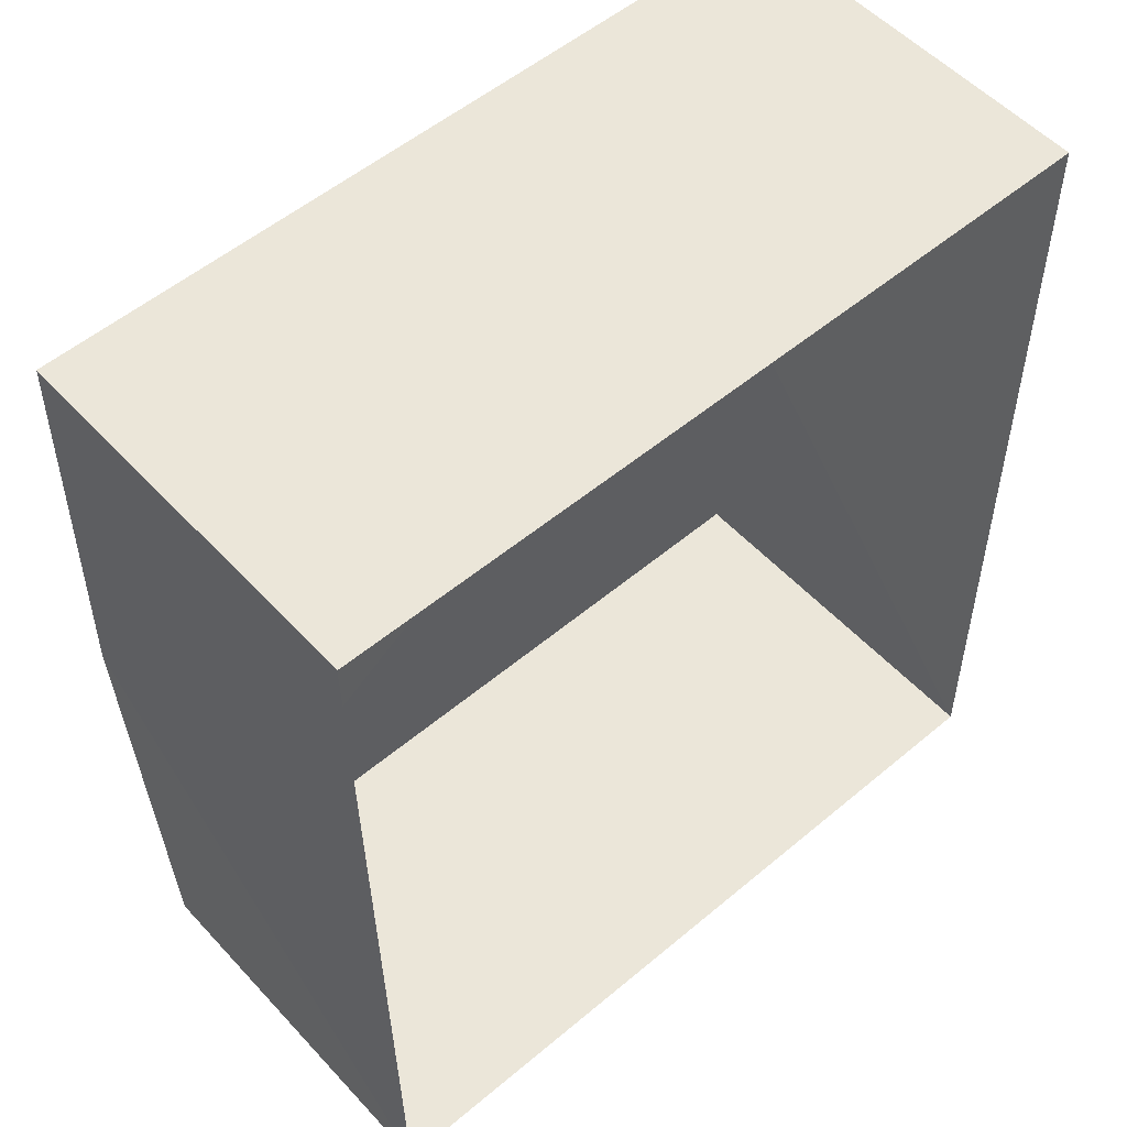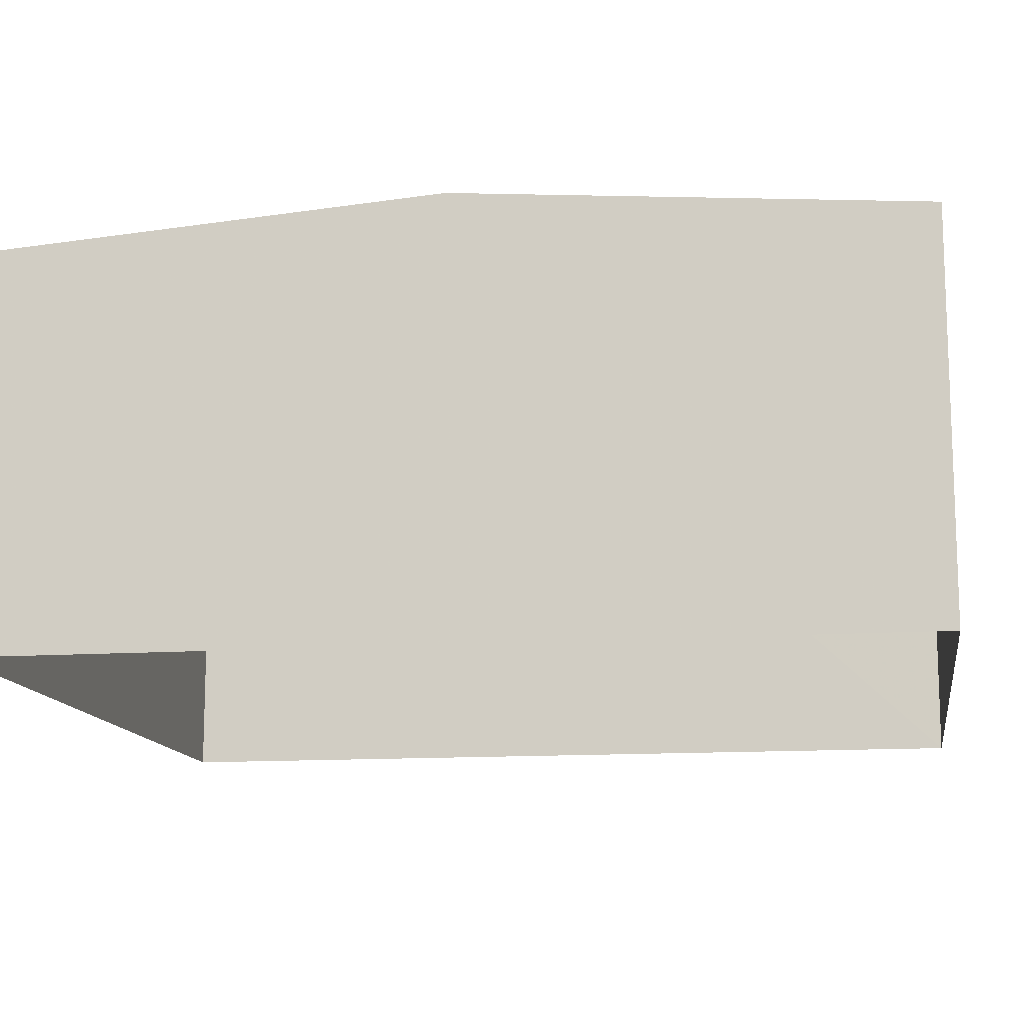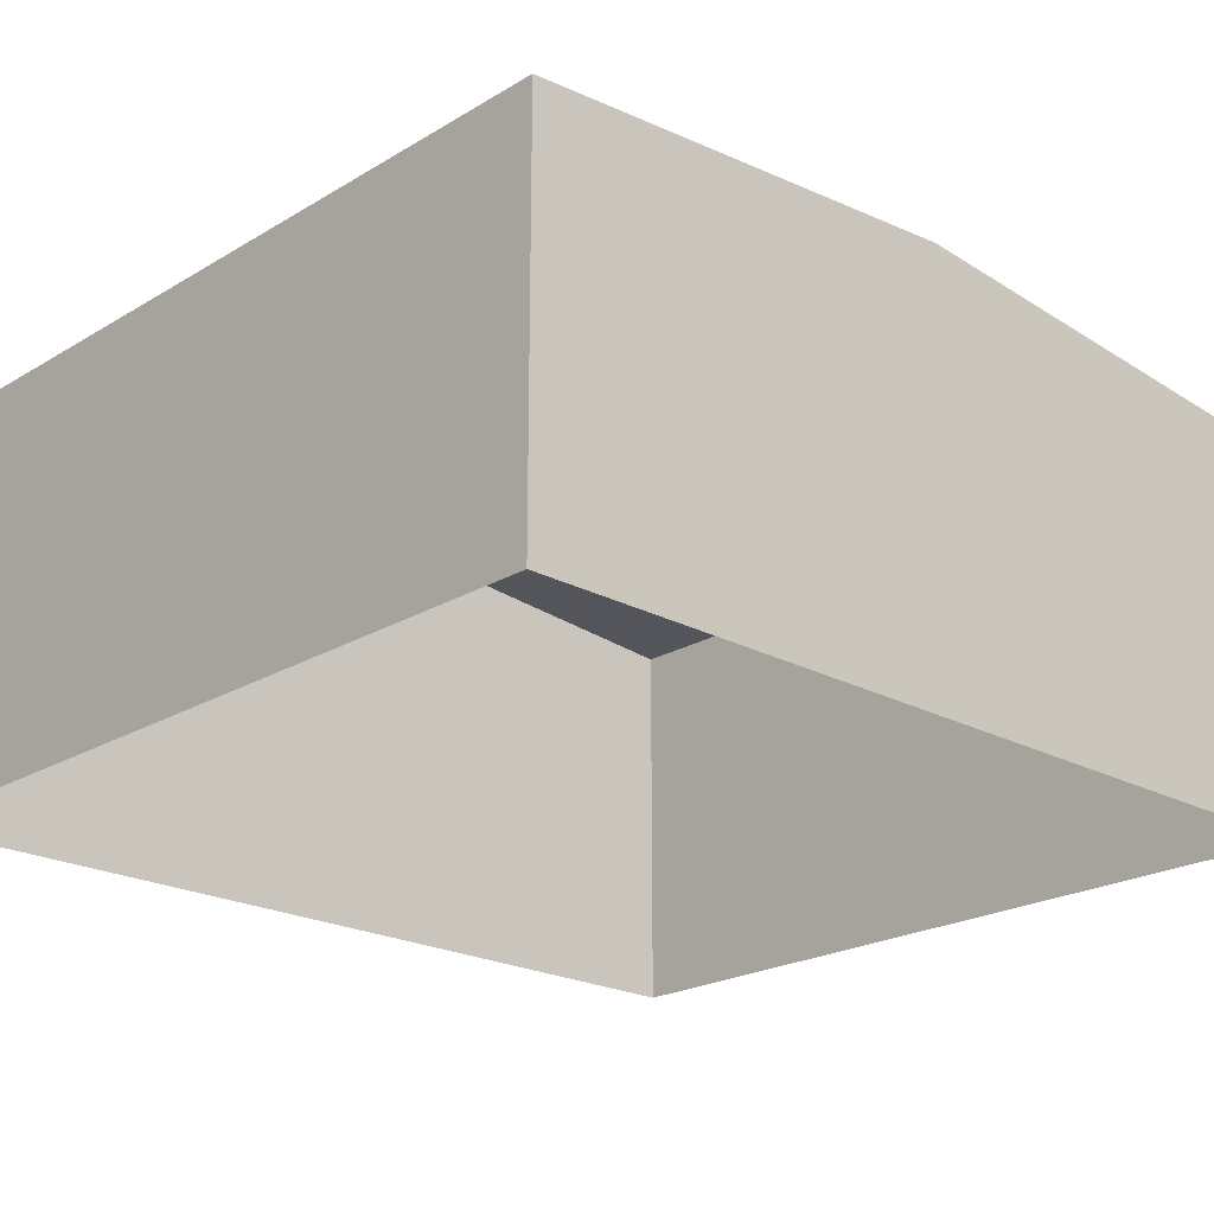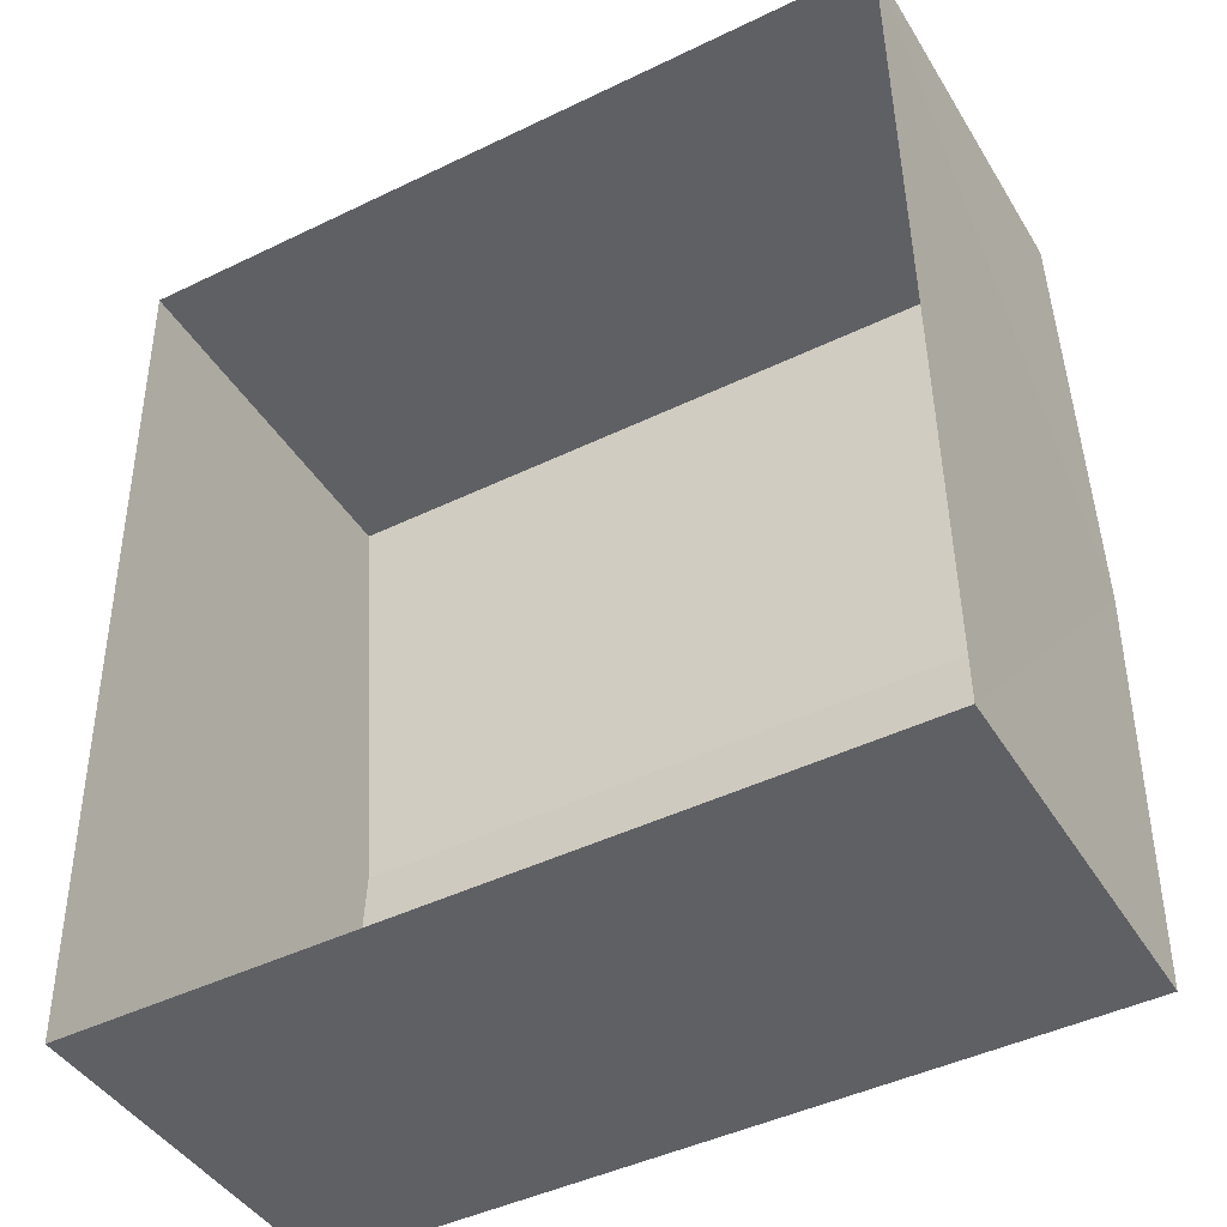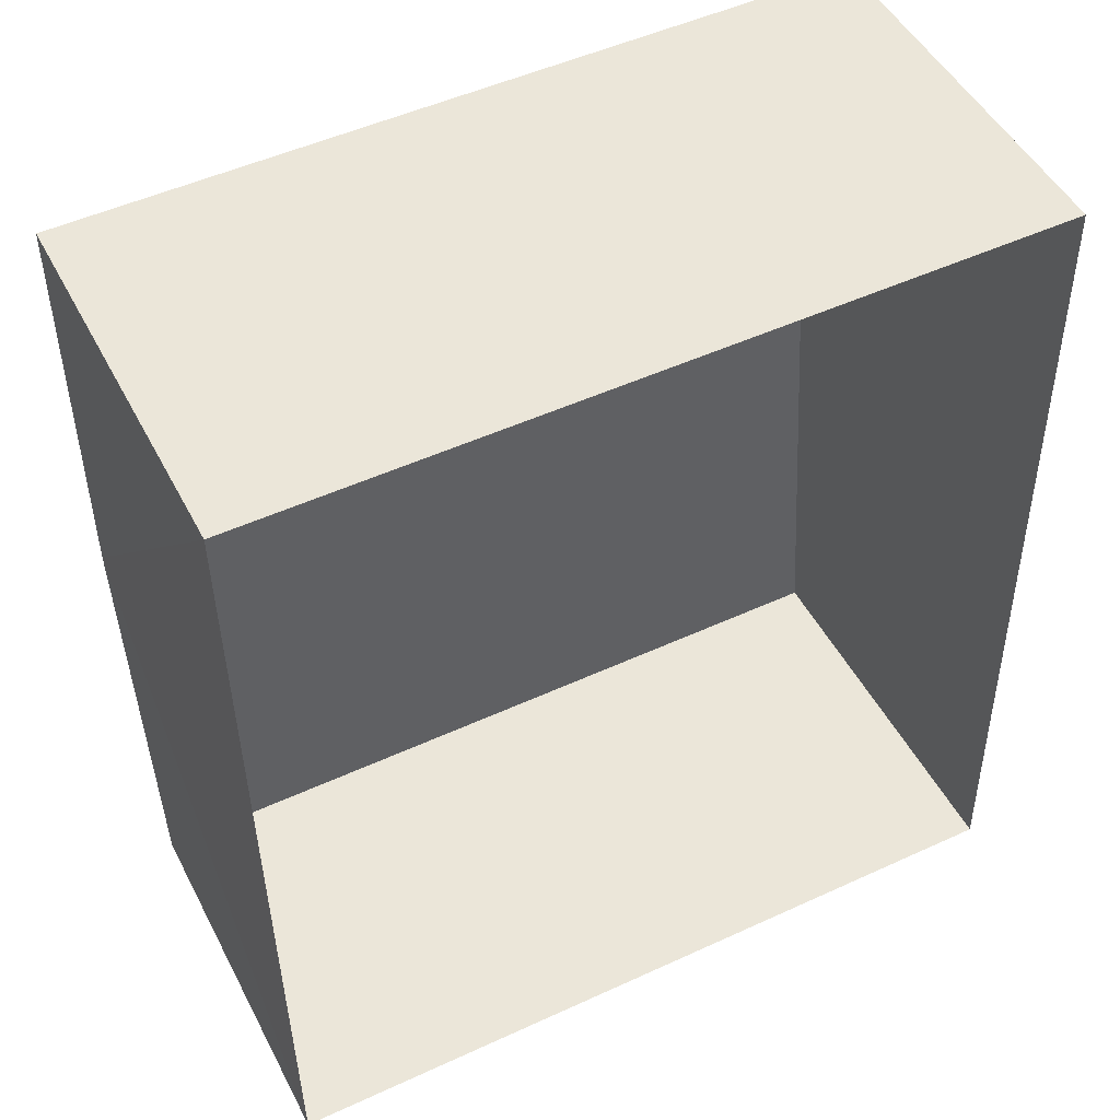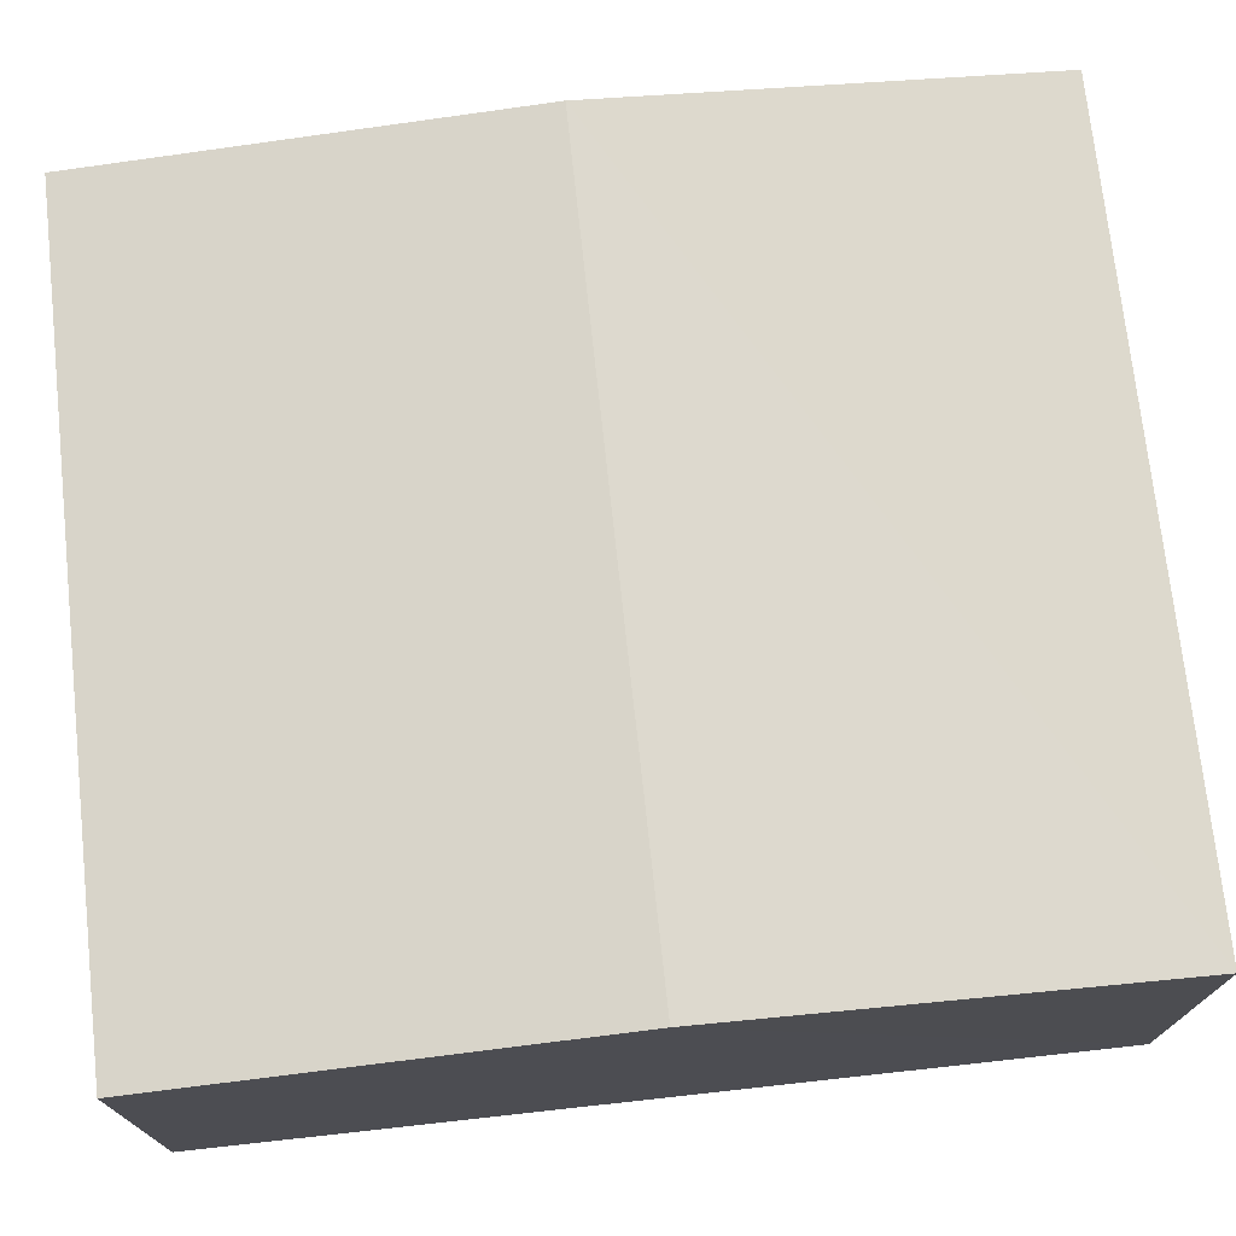
<metadata>
{"format":"obj","ext":"obj","renderer":"f3d","projection":"perspective","resolution":1024,"background":"white","views":[{"elev":53.6,"azim":138.6,"up":"+Y"},{"elev":-13.0,"azim":98.1,"up":"+Z"},{"elev":-21.8,"azim":-134.4,"up":"+Z"},{"elev":-43.1,"azim":-150.6,"up":"+Y"},{"elev":48.6,"azim":153.2,"up":"+Y"},{"elev":73.1,"azim":83.0,"up":"+Z"}]}
</metadata>
<code>
v -2.249e+05 -1.262e+05 21.33
v -2.249e+05 -1.262e+05 21.33
v -2.249e+05 -1.262e+05 21.33
v -2.249e+05 -1.262e+05 21.33
v -2.249e+05 -1.262e+05 23.7
v -2.249e+05 -1.262e+05 23.7
v -2.249e+05 -1.262e+05 23.91
v -2.249e+05 -1.262e+05 23.91
v -2.249e+05 -1.262e+05 23.7
v -2.249e+05 -1.262e+05 23.7
f 1 2 3
f 1 4 2
f 5 6 7
f 8 5 7
f 7 9 8
f 7 10 9
f 9 1 8
f 1 3 8
f 3 5 8
f 10 4 1
f 9 10 1
f 6 2 7
f 2 4 7
f 4 10 7
f 6 3 2
f 6 5 3

</code>
